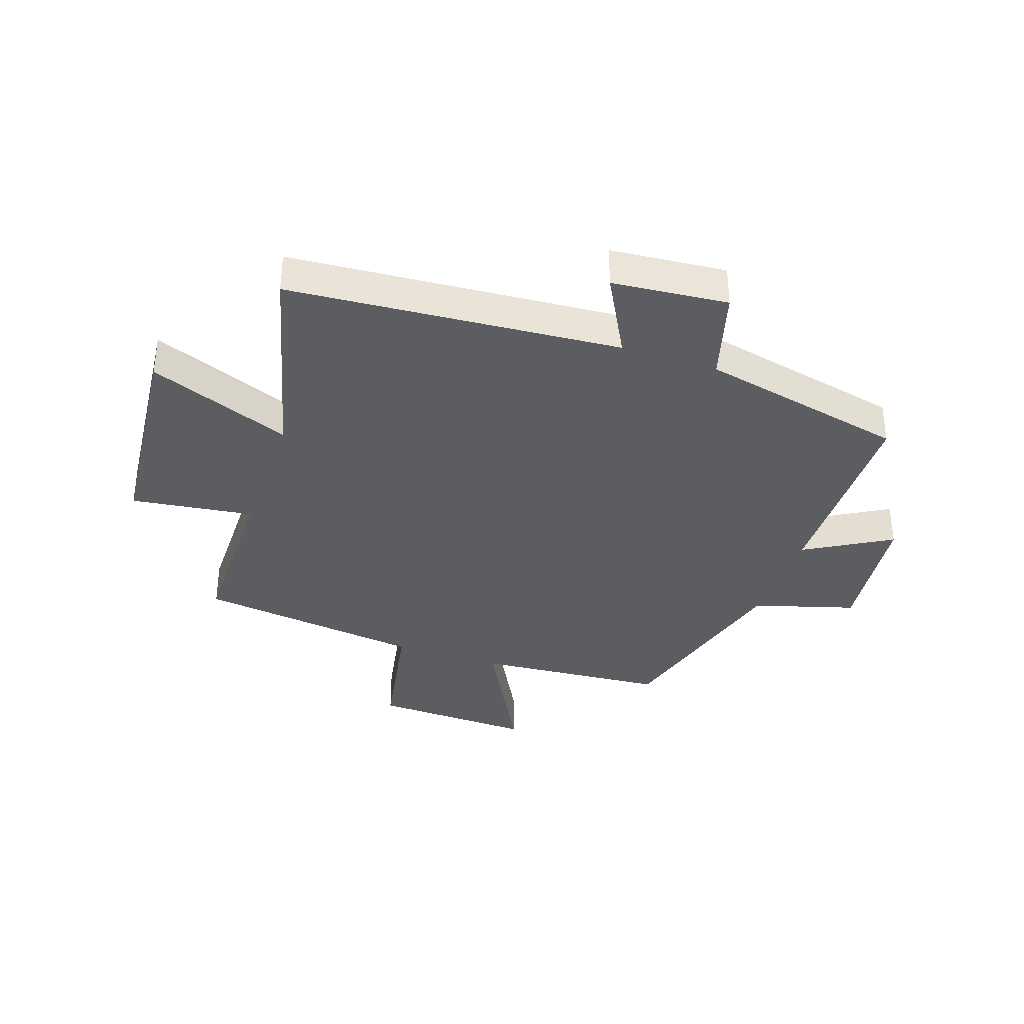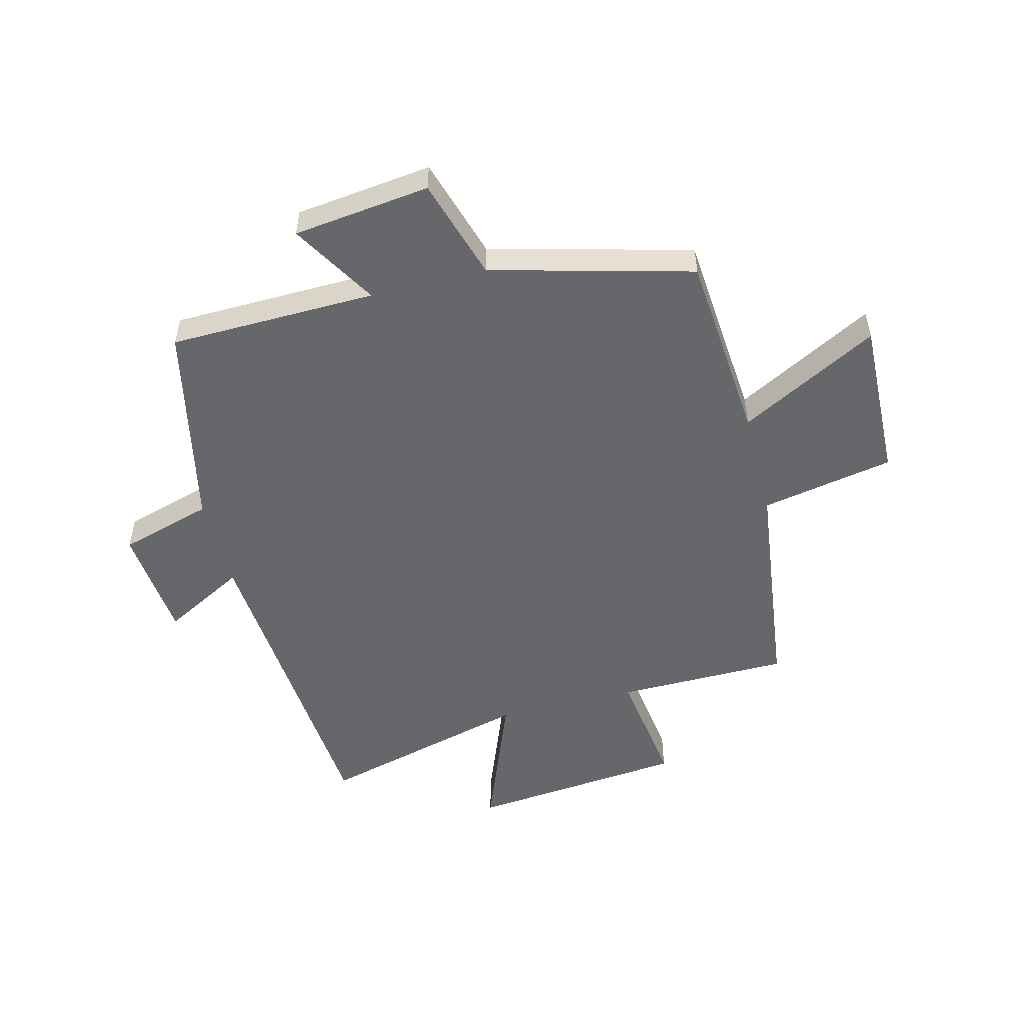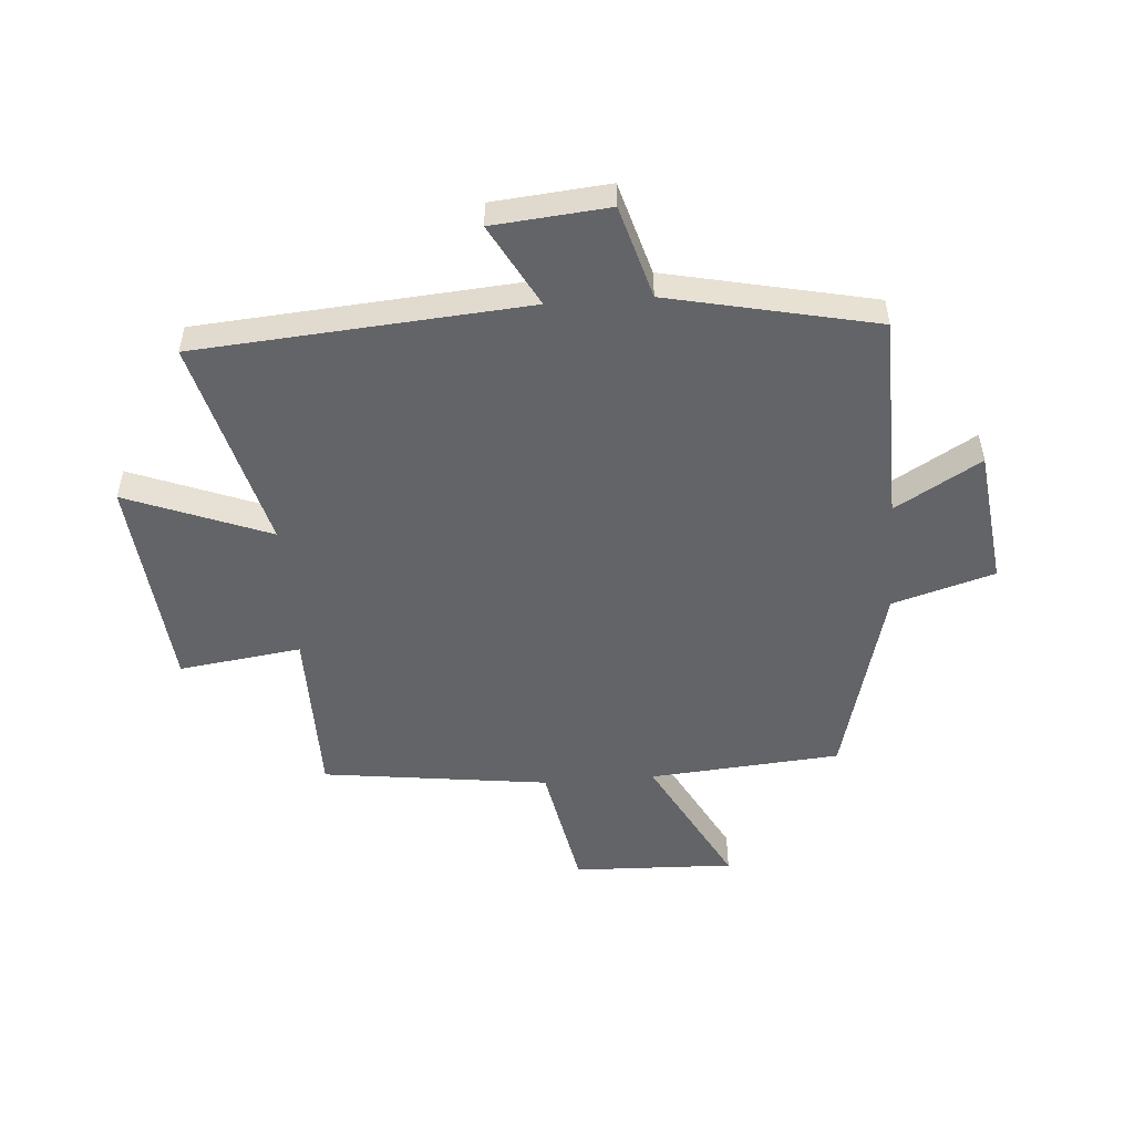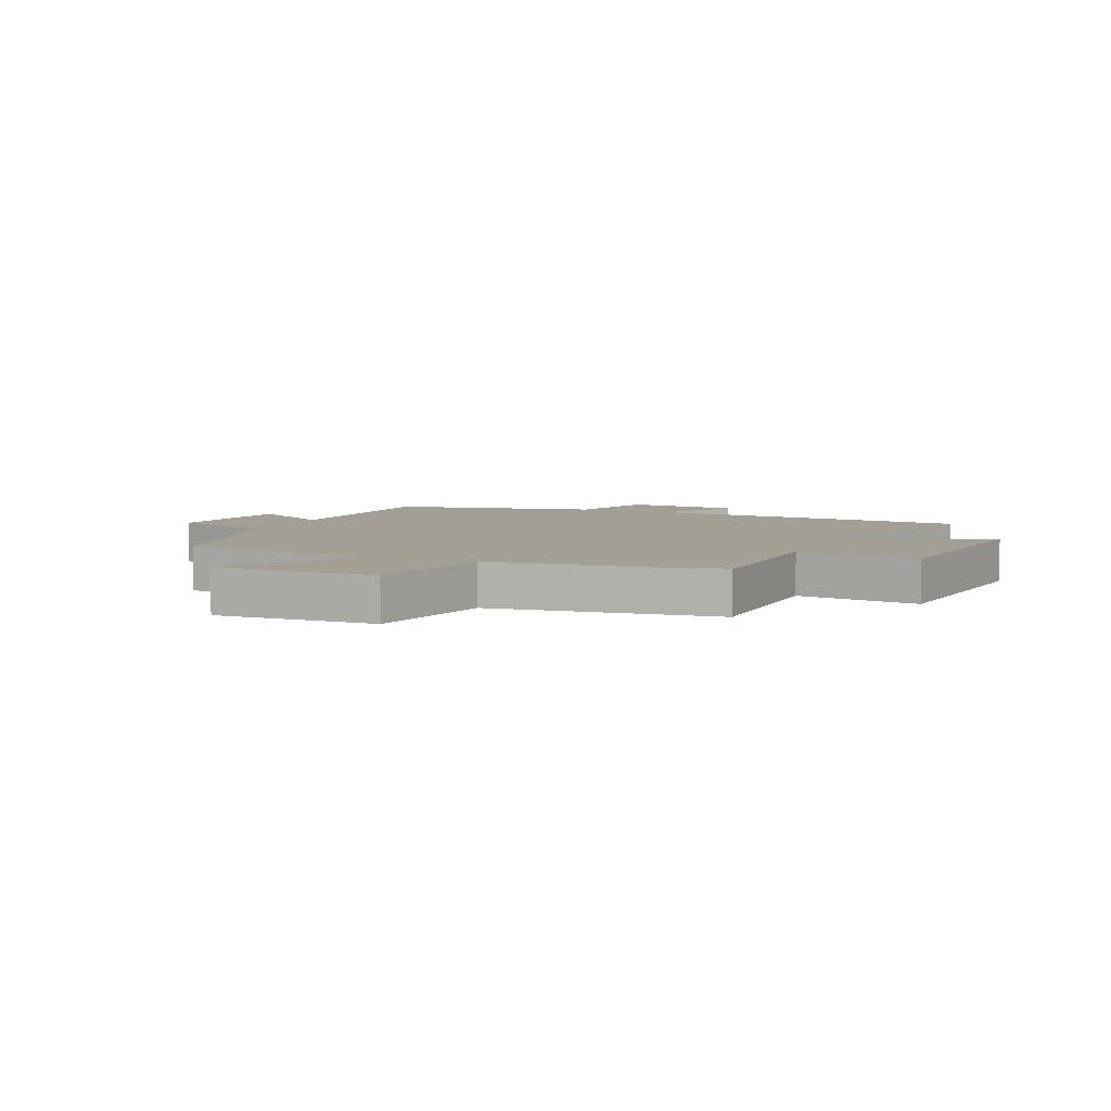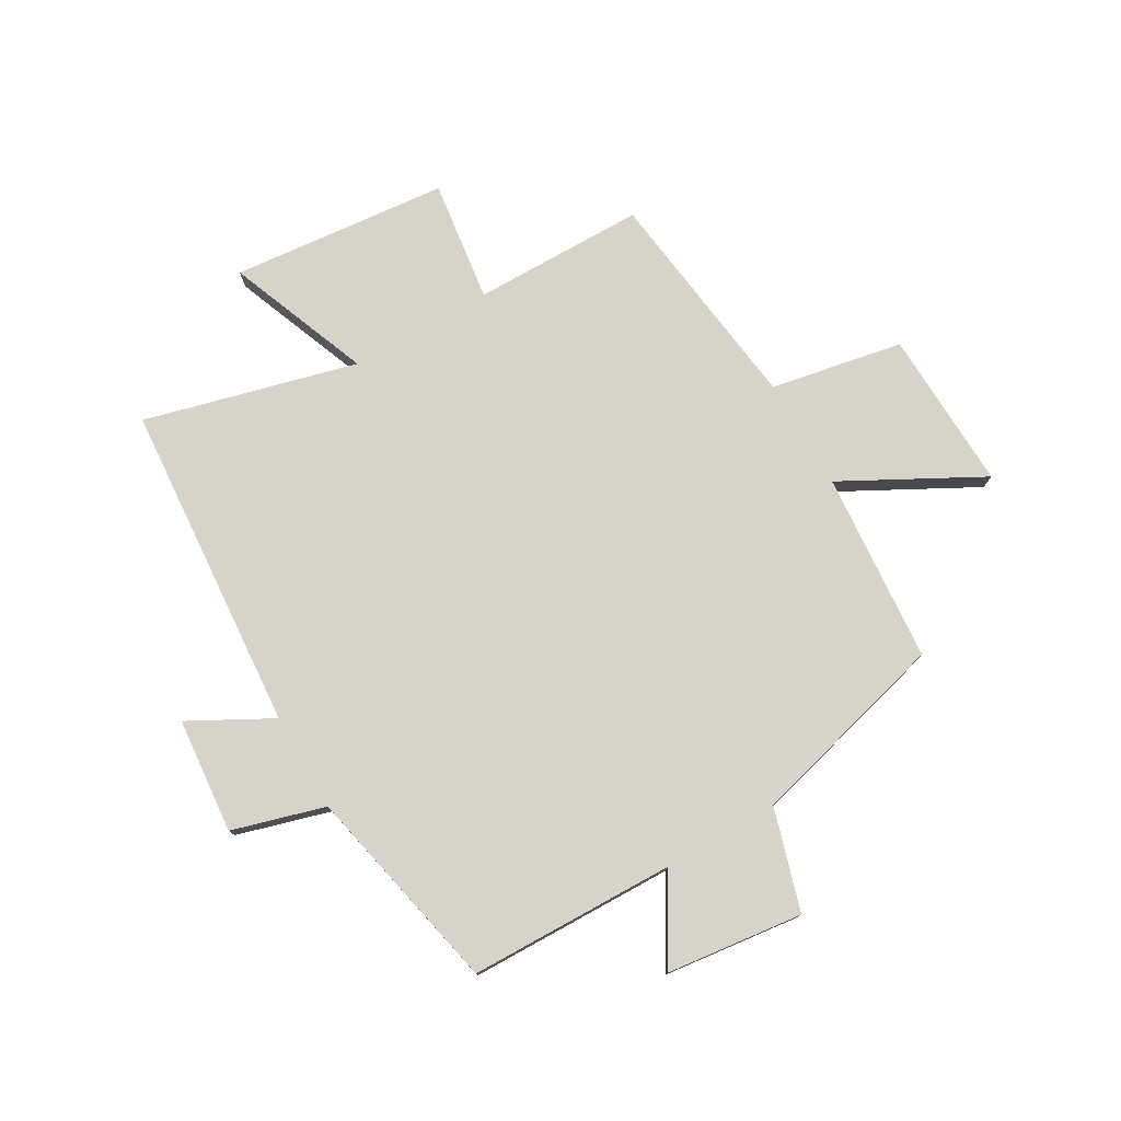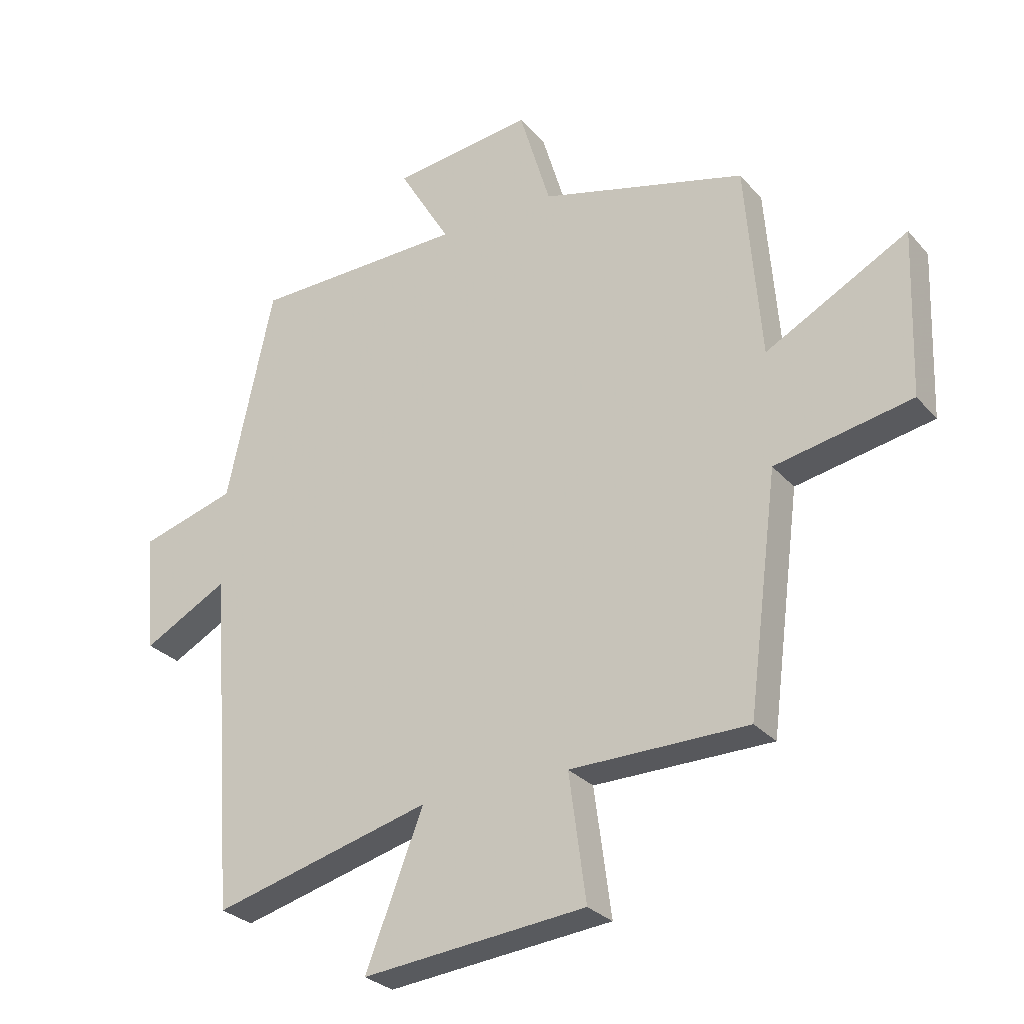
<metadata>
{"format":"obj","ext":"obj","renderer":"f3d","projection":"perspective","resolution":1024,"background":"white","views":[{"elev":-35.9,"azim":-109.0,"up":"+Y"},{"elev":-52.0,"azim":14.4,"up":"+Y"},{"elev":-51.2,"azim":-85.6,"up":"+Y"},{"elev":5.6,"azim":113.8,"up":"+Y"},{"elev":77.2,"azim":-30.0,"up":"+Y"},{"elev":-28.3,"azim":32.2,"up":"+Z"}]}
</metadata>
<code>
v -0.423 0.07 0.493
v -0.069 0.07 0.5
v -0.155 0.07 0.646
v 0.079 0.07 0.674
v 0.131 0.07 0.5
v 0.474 0.07 0.409
v 0.5 0.07 0.082
v 0.737 0.07 0.209
v 0.727 0.07 -0.067
v 0.5 0.07 -0.11
v 0.45 0.07 -0.498
v 0.155 0.07 -0.5
v 0.183 0.07 -0.709
v -0.189 0.07 -0.745
v -0.093 0.07 -0.5
v -0.457 0.07 -0.595
v -0.5 0.07 -0.03
v -0.641 0.07 -0.106
v -0.659 0.07 0.092
v -0.5 0.07 0.138
v -0.423 0 0.493
v -0.069 0 0.5
v -0.155 0 0.646
v 0.079 0 0.674
v 0.131 0 0.5
v 0.474 0 0.409
v 0.5 0 0.082
v 0.737 0 0.209
v 0.727 0 -0.067
v 0.5 0 -0.11
v 0.45 0 -0.498
v 0.155 0 -0.5
v 0.183 0 -0.709
v -0.189 0 -0.745
v -0.093 0 -0.5
v -0.457 0 -0.595
v -0.5 0 -0.03
v -0.641 0 -0.106
v -0.659 0 0.092
v -0.5 0 0.138
f 17 18 19 20
f 20 1 2
f 17 20 2
f 16 17 2
f 15 16 2
f 12 13 14 15
f 12 15 2
f 11 12 2
f 10 11 2
f 7 8 9 10
f 7 10 2
f 6 7 2
f 5 6 2
f 2 3 4 5
f 40 39 38 37
f 22 21 40
f 22 40 37
f 22 37 36
f 22 36 35
f 35 34 33 32
f 22 35 32
f 22 32 31
f 22 31 30
f 30 29 28 27
f 22 30 27
f 22 27 26
f 22 26 25
f 25 24 23 22
f 1 21 22 2
f 2 22 23 3
f 3 23 24 4
f 4 24 25 5
f 5 25 26 6
f 6 26 27 7
f 7 27 28 8
f 8 28 29 9
f 9 29 30 10
f 10 30 31 11
f 11 31 32 12
f 12 32 33 13
f 13 33 34 14
f 14 34 35 15
f 15 35 36 16
f 16 36 37 17
f 17 37 38 18
f 18 38 39 19
f 19 39 40 20
f 20 40 21 1

</code>
